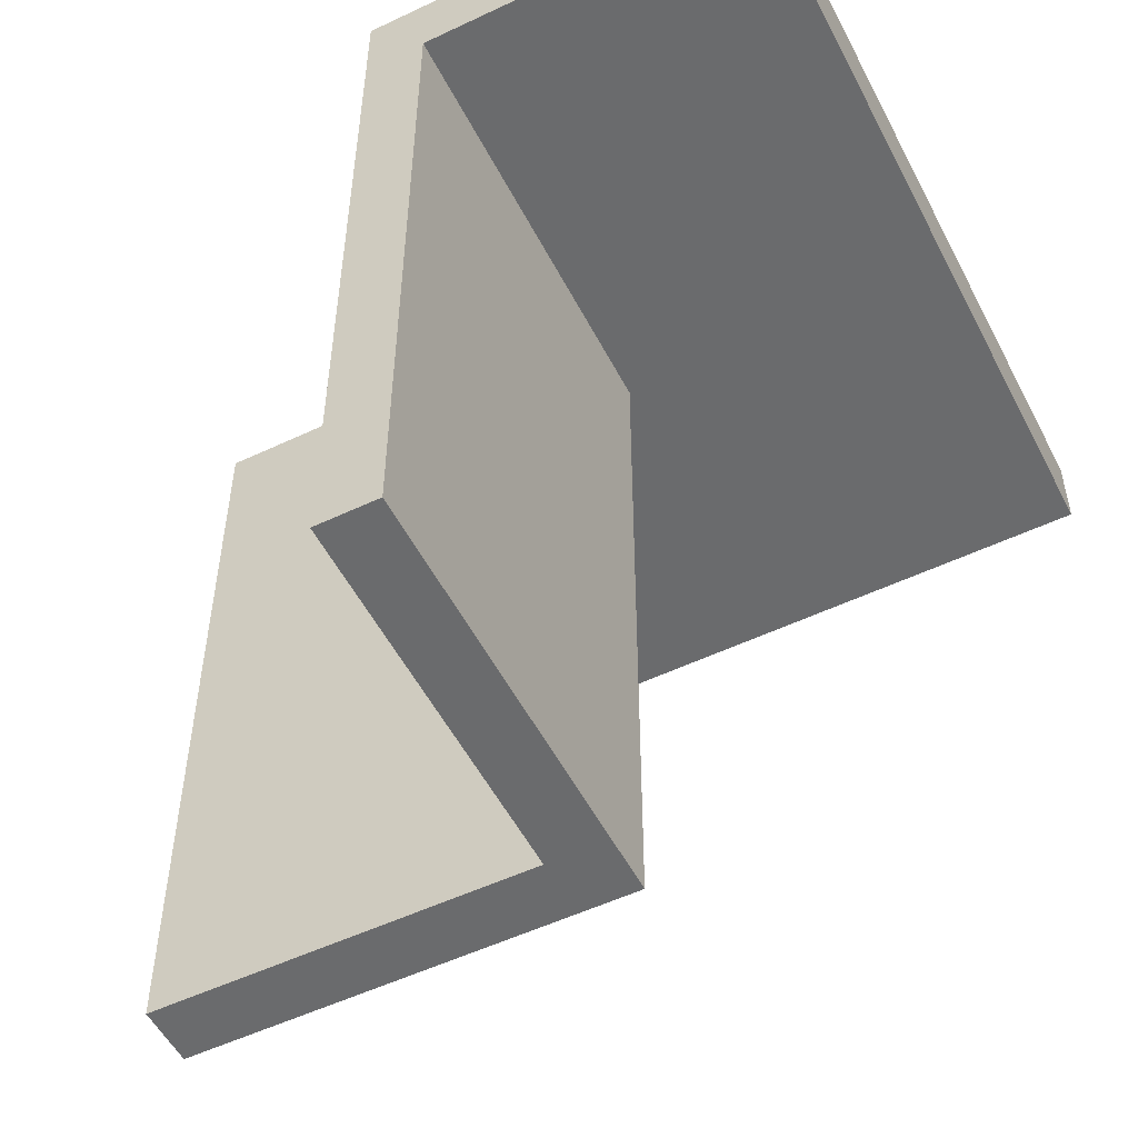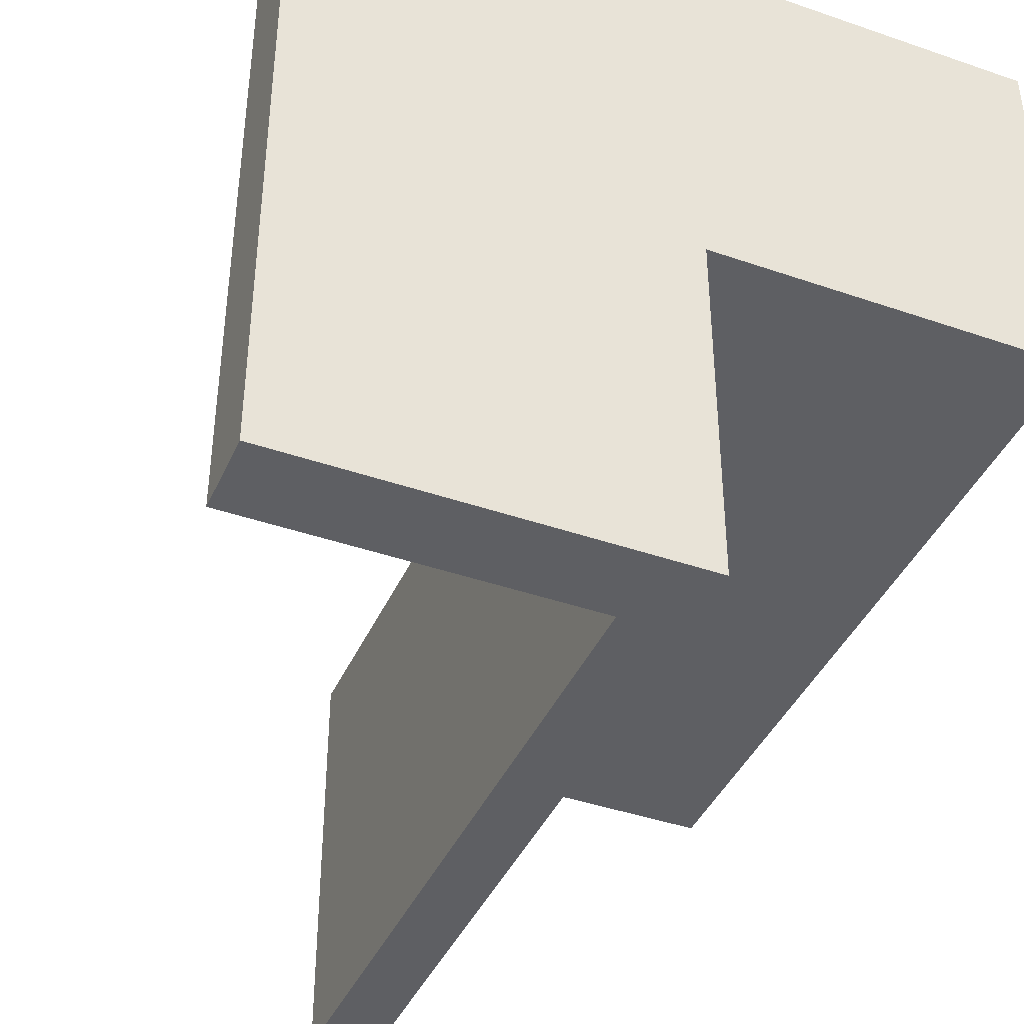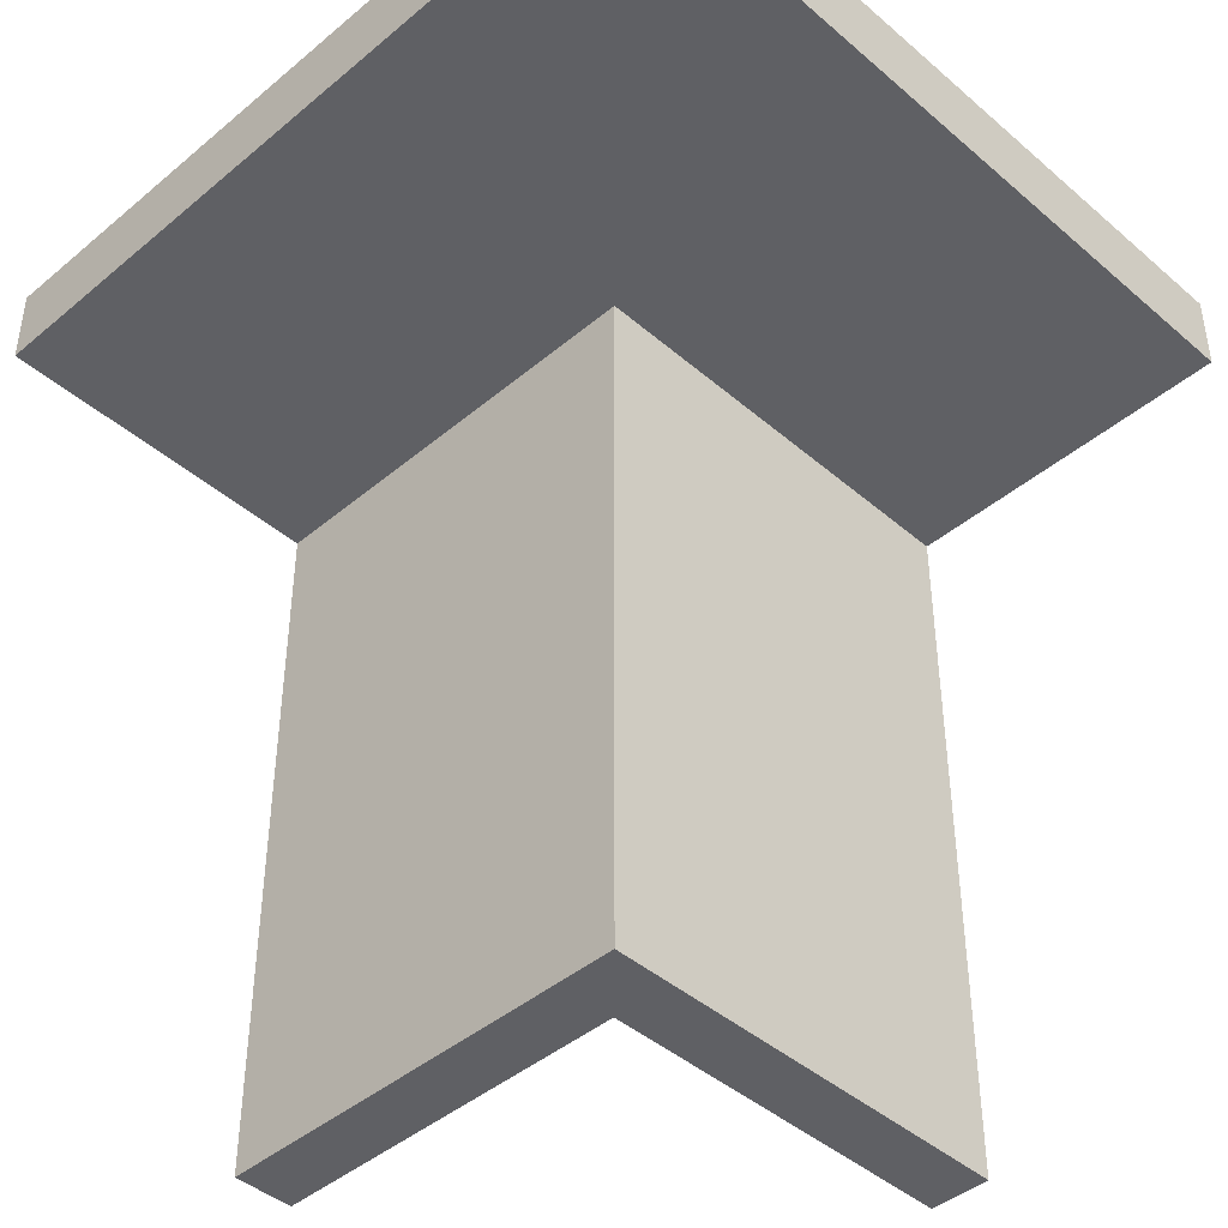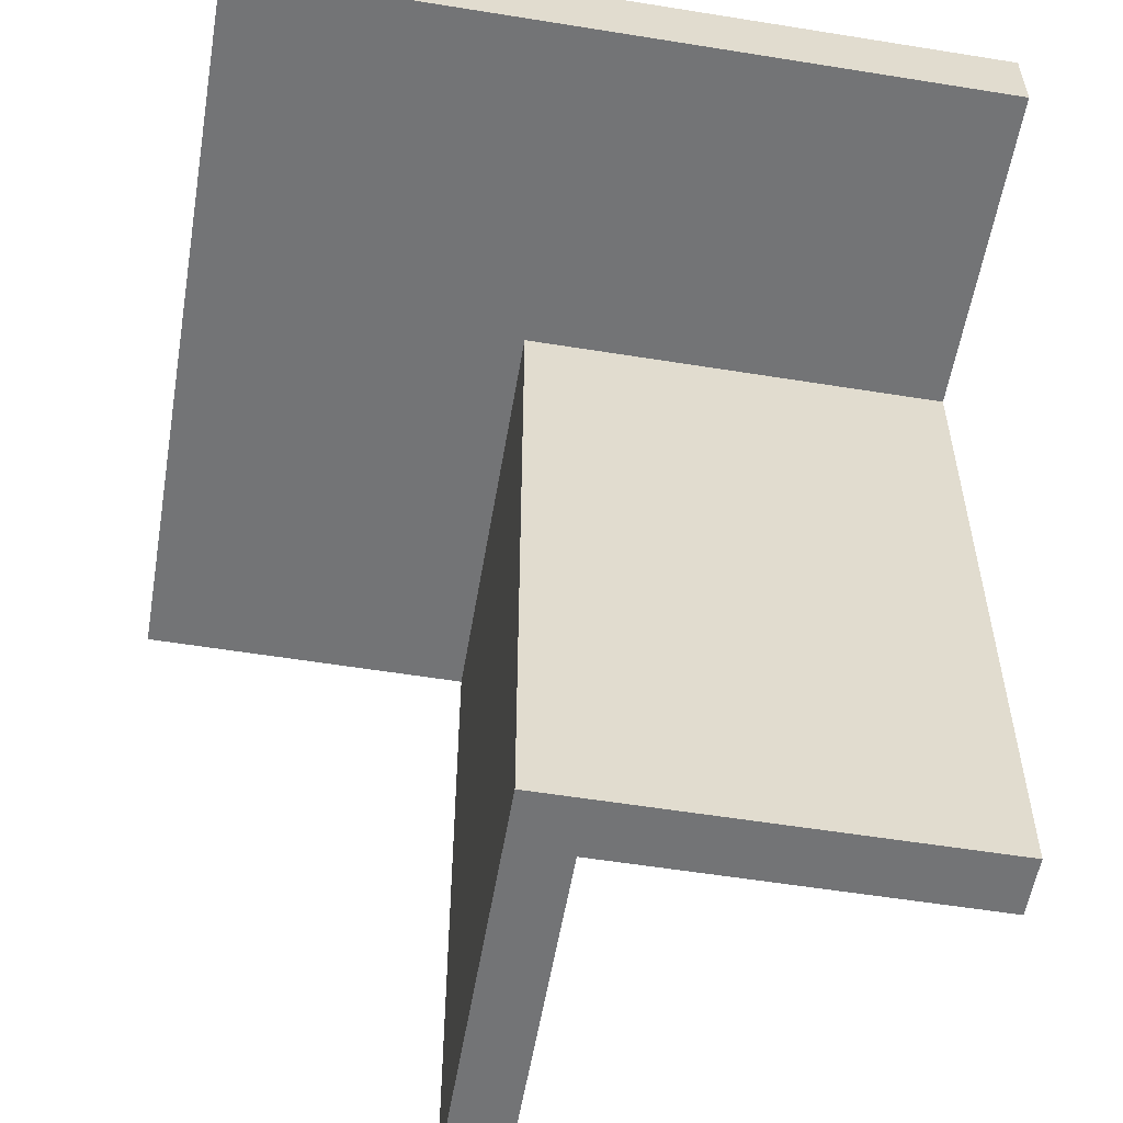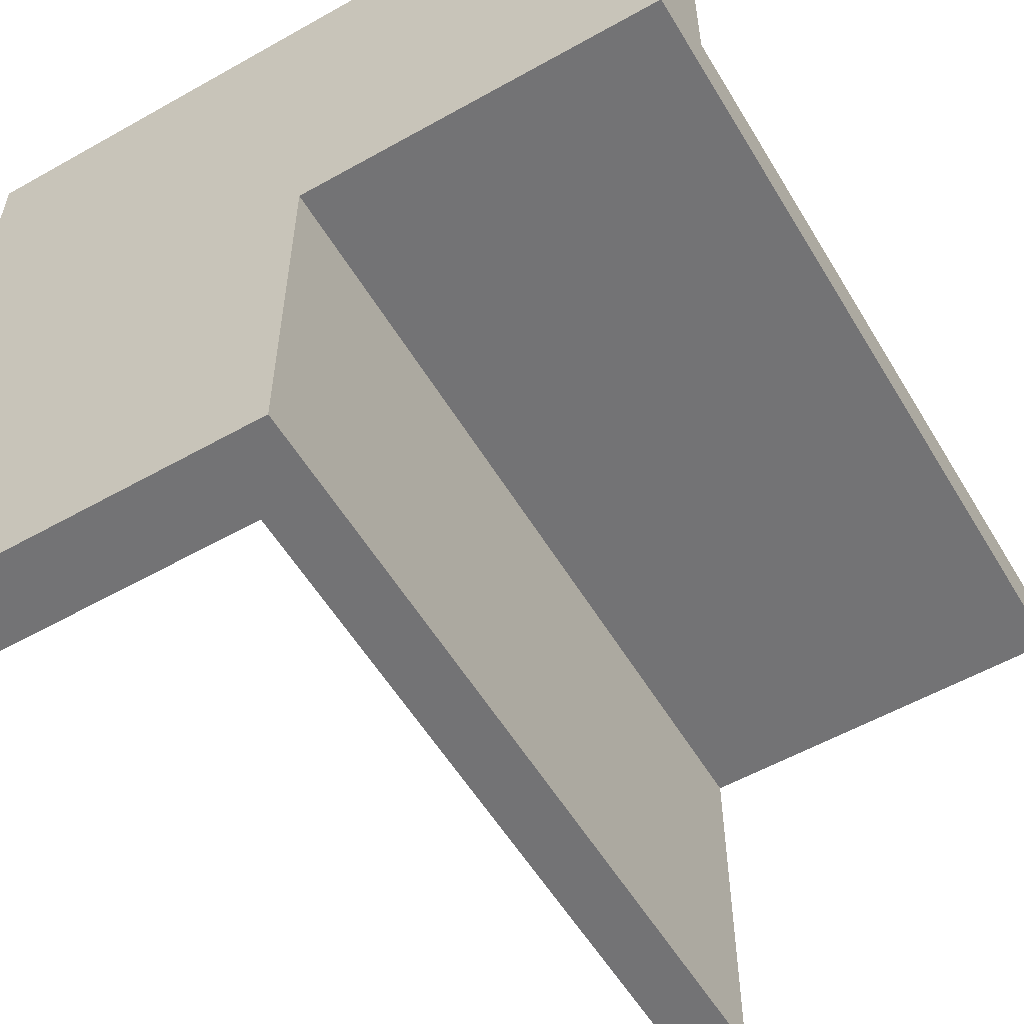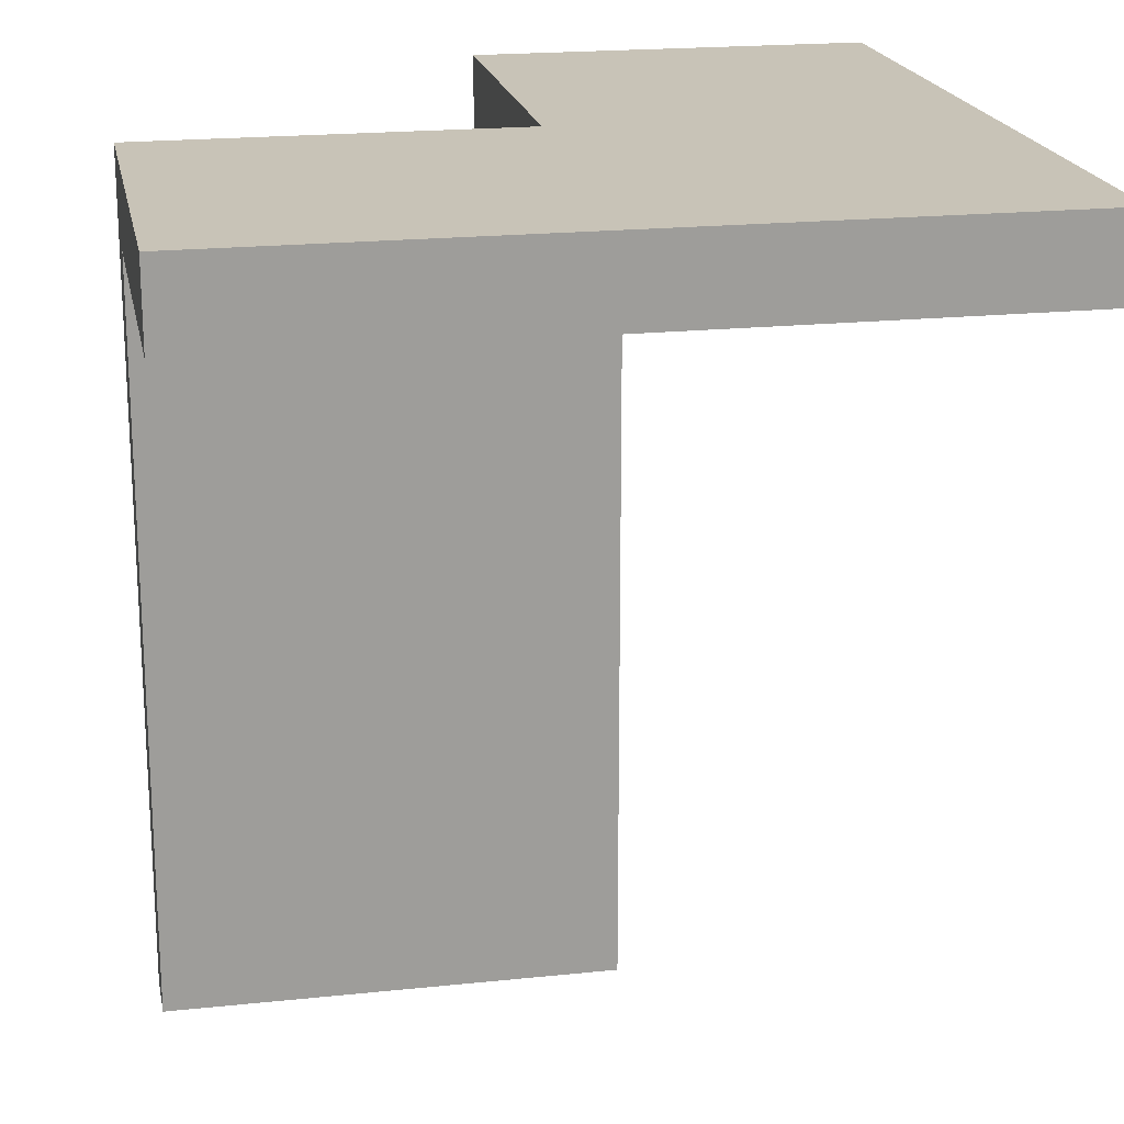
<metadata>
{"format":"obj","ext":"obj","renderer":"f3d","projection":"perspective","resolution":1024,"background":"white","views":[{"elev":-53.2,"azim":-63.1,"up":"+Y"},{"elev":-41.3,"azim":157.2,"up":"+Z"},{"elev":-43.5,"azim":44.6,"up":"+Y"},{"elev":-56.1,"azim":80.4,"up":"+Y"},{"elev":-56.0,"azim":-149.4,"up":"+Z"},{"elev":19.8,"azim":-11.0,"up":"+Y"}]}
</metadata>
<code>
v 15 400 15
v 185 400 15
v 15 400 15
v 184.9 400 184.9
v -200 400 185
v -200 400 15
v 185 400 -200
v 15 400 -200
v 15 360 15
v 15 360 15
v 184.9 360 184.9
v -200 360 185
v -200 360 15
v 185 360 -200
v 15 360 -200
v 185 400 15
v 184.9 360 184.9
v 184.9 400 184.9
v -200 400 185
v -200 360 185
v -200 360 15
v -200 400 15
v 185 400 -200
v 185 360 -200
v 15 360 -200
v 15 400 -200
v 15 400 15
v 15 360 15
v -15 0 -15
v -15 400 -15
v 15 0 15
v 15 400 15
v 15 360 15
v -200 360 15
v -200 0 15
v -200 400 15
v -200 0 -15
v -200 400 -15
v 15 360 -200
v 15 0 -200
v 15 400 -200
v -15 0 -200
v -15 400 -200
v -15 0 -15
v -15 400 -15
v -200 0 -15
v -200 400 -15
v -15 0 -200
v -15 400 -200
g Base_Floor2_Sparta0
f 1 4 2
f 3 6 5
f 3 5 4
f 3 4 1
f 1 2 7
f 1 7 8
g Base_Pillar1_Sparta0
f 15 14 11
f 15 11 9
f 9 11 12
f 9 12 13
f 9 13 10
g Base_StepsRail_Sparta0
f 24 25 26
f 24 26 23
f 19 22 21
f 19 21 20
f 16 18 17
f 16 17 24
f 16 24 23
f 17 18 19
f 17 19 20
g Base_ExtWall_Sparta0
f 41 39 43
f 34 38 37
f 34 37 35
f 38 34 36
f 28 33 31
f 27 32 33
f 27 33 28
f 30 32 27
f 40 42 43
f 40 43 39
f 42 40 31
f 42 31 29
f 40 39 28
f 40 28 31
f 30 38 36
f 30 36 32
f 28 33 32
f 28 32 27
f 31 35 37
f 31 37 29
f 33 34 35
f 33 35 31
f 30 27 41
f 30 41 43
g Base_IntWall_Sparta0
f 44 46 47
f 44 47 45
f 45 49 48
f 45 48 44

</code>
